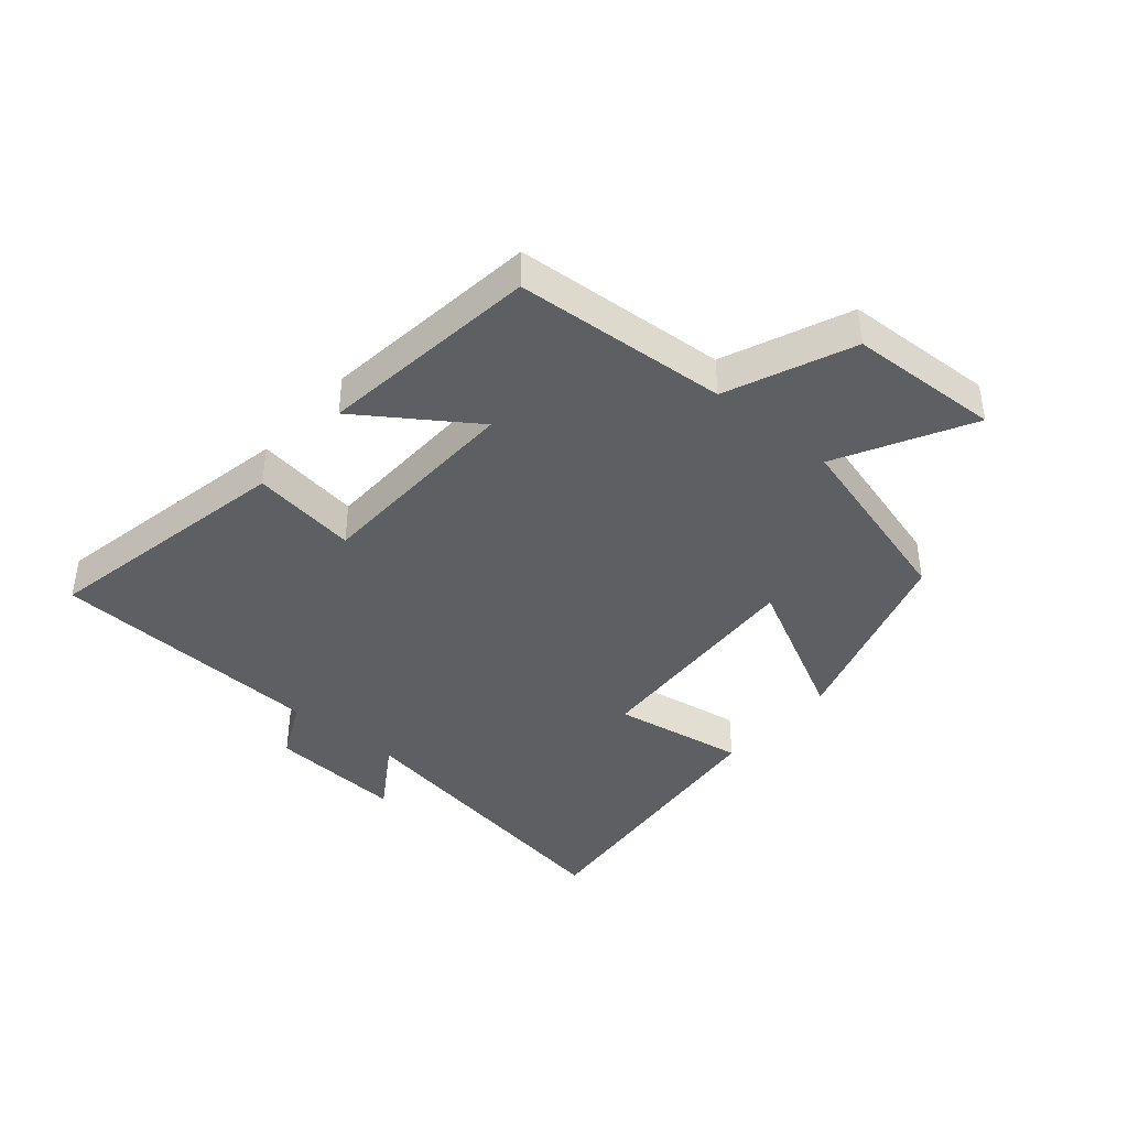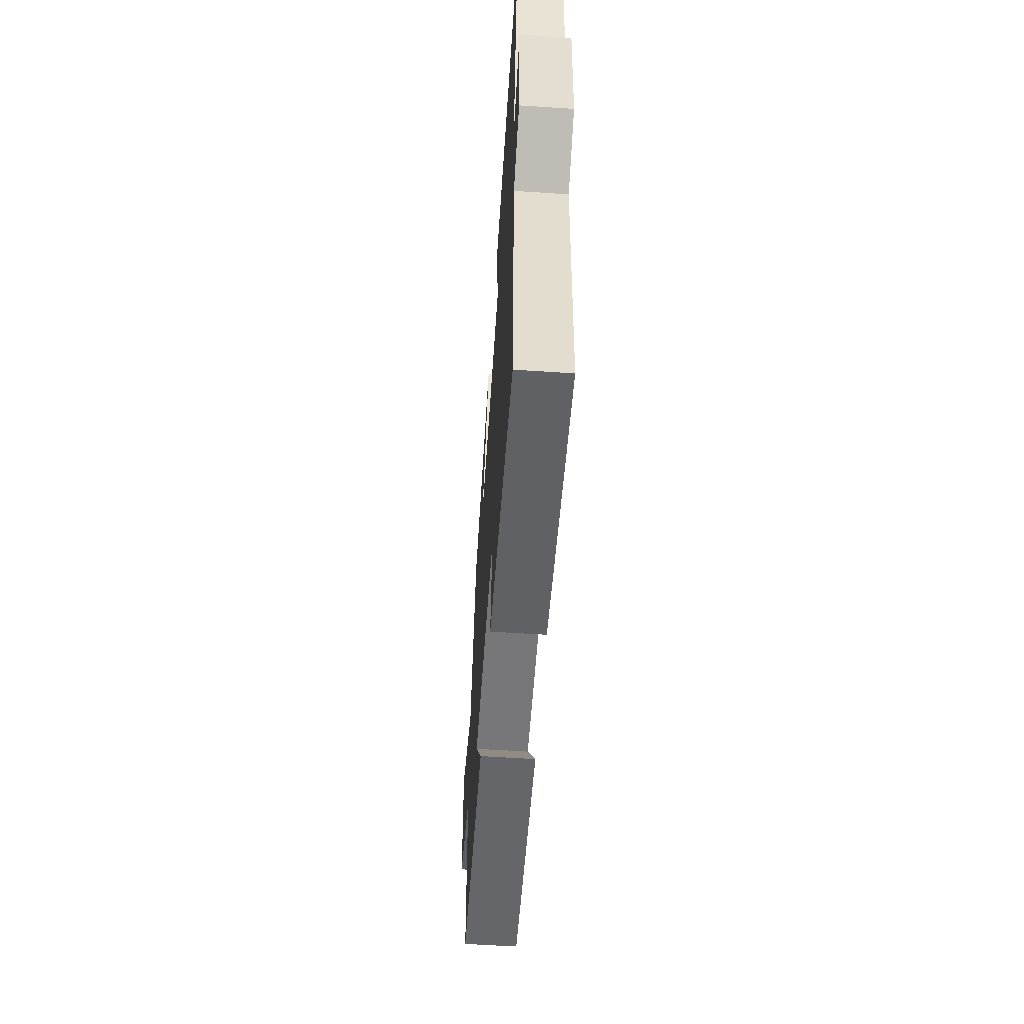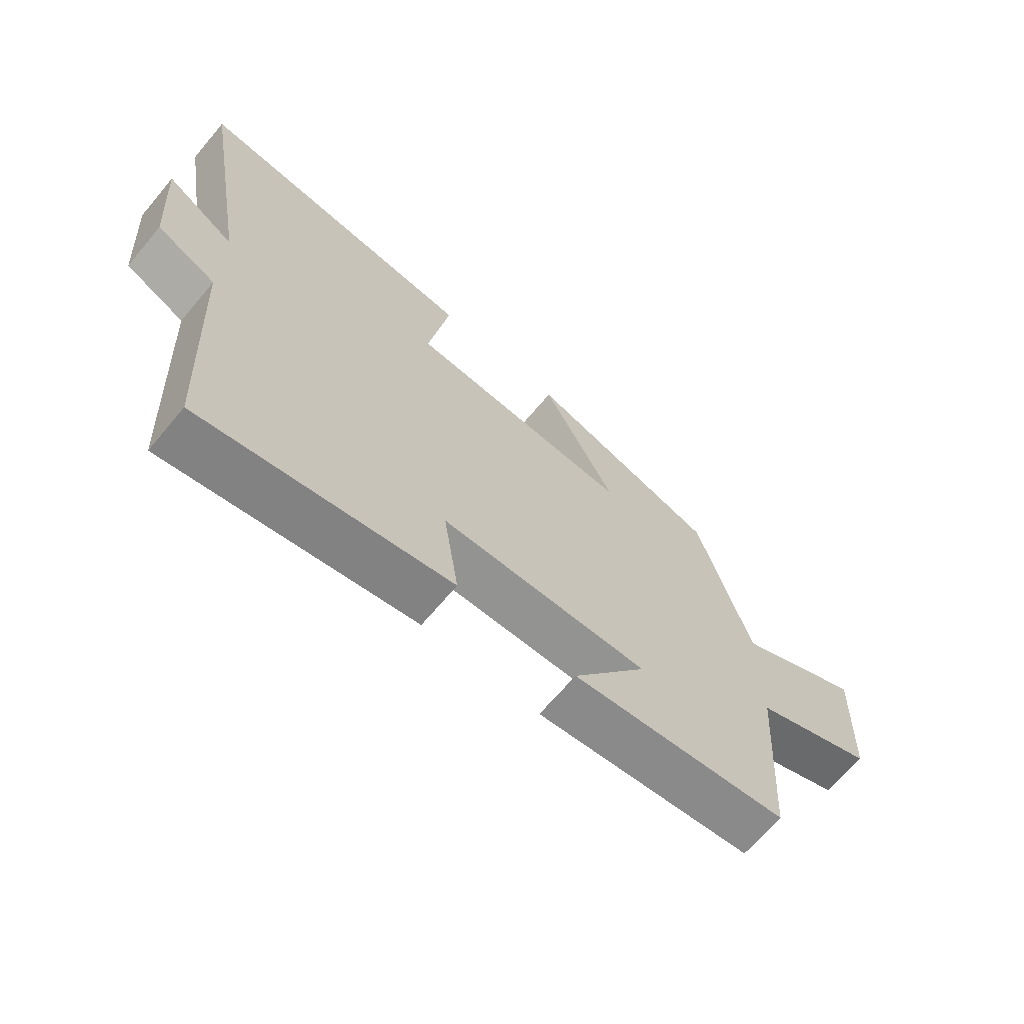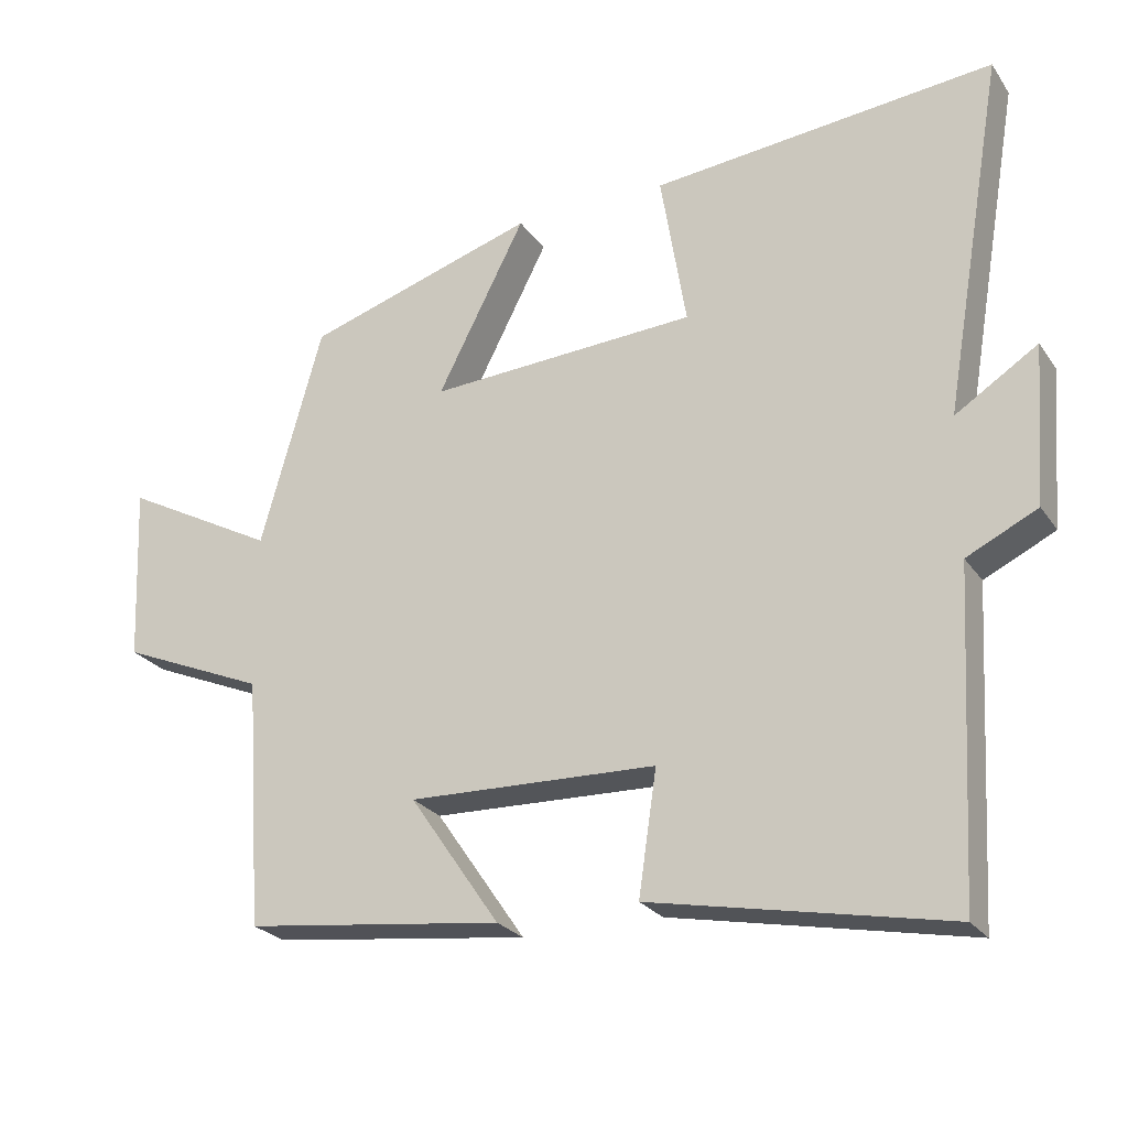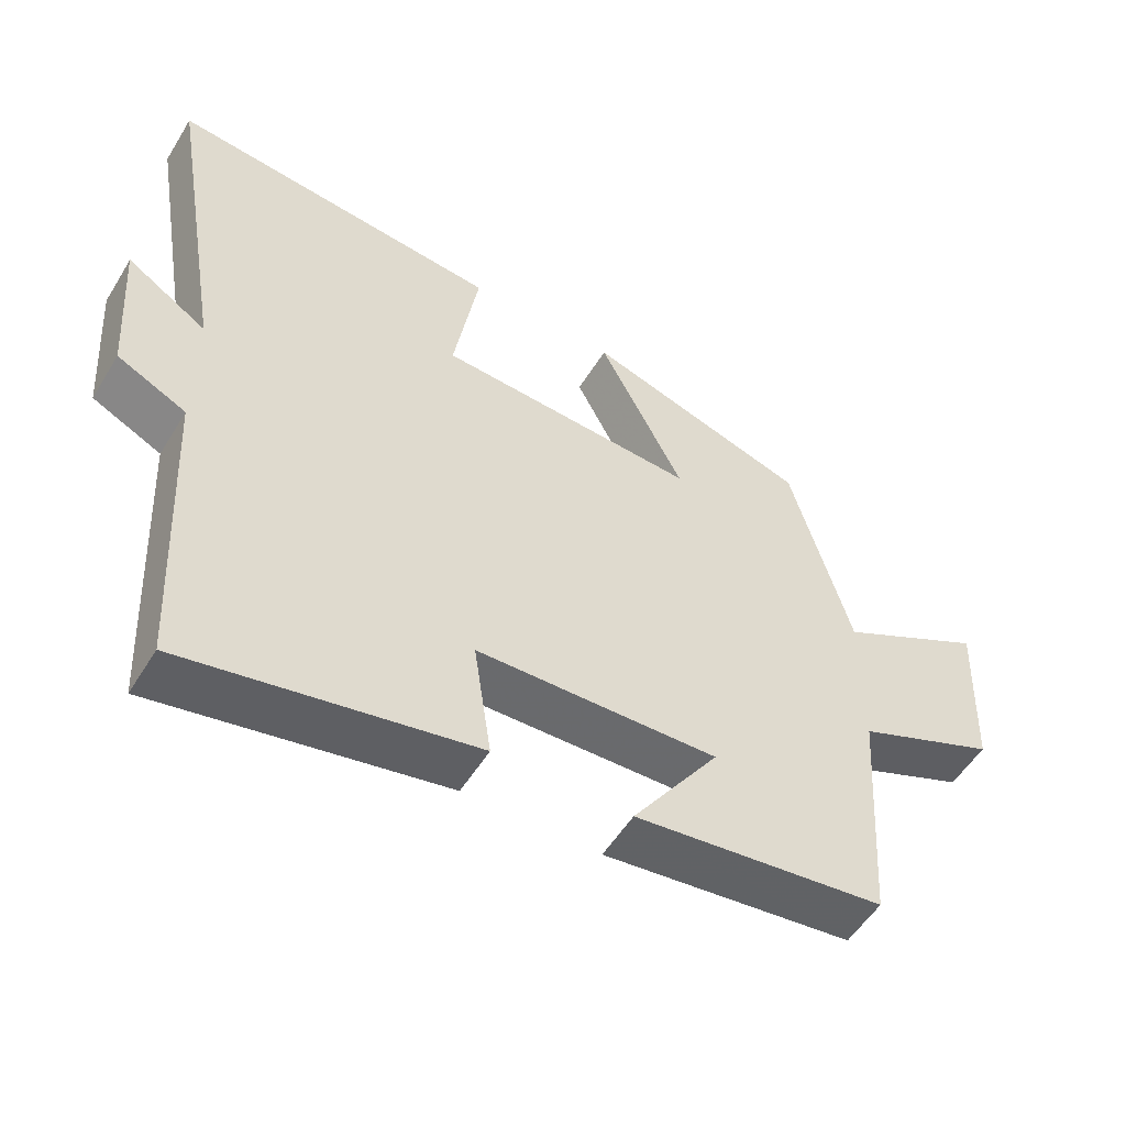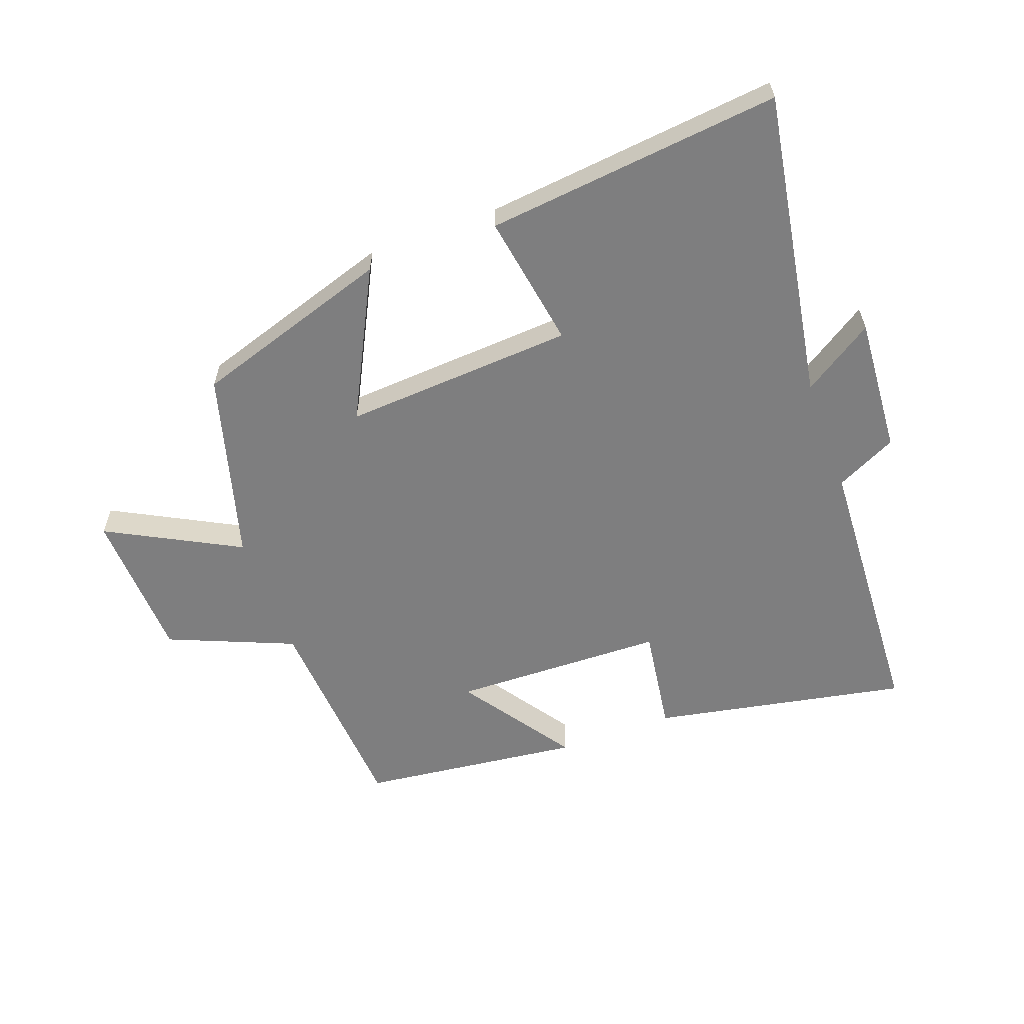
<metadata>
{"format":"obj","ext":"obj","renderer":"f3d","projection":"perspective","resolution":1024,"background":"white","views":[{"elev":-40.5,"azim":-130.4,"up":"+Y"},{"elev":-58.9,"azim":86.1,"up":"+Z"},{"elev":-67.5,"azim":139.9,"up":"+Z"},{"elev":-24.8,"azim":26.4,"up":"+Z"},{"elev":-53.7,"azim":149.0,"up":"+Z"},{"elev":-59.5,"azim":20.3,"up":"+Y"}]}
</metadata>
<code>
v 0.476 0.07 -0.58
v 0.069 0.07 -0.5
v 0.094 0.07 -0.331
v -0.246 0.07 -0.321
v -0.123 0.07 -0.5
v -0.477 0.07 -0.457
v -0.5 0.07 -0.116
v -0.7 0.07 -0.032
v -0.71 0.07 0.21
v -0.5 0.07 0.098
v -0.415 0.07 0.4
v -0.098 0.07 0.5
v -0.219 0.07 0.264
v 0.149 0.07 0.286
v 0.114 0.07 0.5
v 0.584 0.07 0.548
v 0.5 0.07 0.056
v 0.613 0.07 0.129
v 0.597 0.07 -0.089
v 0.5 0.07 -0.136
v 0.476 0 -0.58
v 0.069 0 -0.5
v 0.094 0 -0.331
v -0.246 0 -0.321
v -0.123 0 -0.5
v -0.477 0 -0.457
v -0.5 0 -0.116
v -0.7 0 -0.032
v -0.71 0 0.21
v -0.5 0 0.098
v -0.415 0 0.4
v -0.098 0 0.5
v -0.219 0 0.264
v 0.149 0 0.286
v 0.114 0 0.5
v 0.584 0 0.548
v 0.5 0 0.056
v 0.613 0 0.129
v 0.597 0 -0.089
v 0.5 0 -0.136
f 17 18 19 20
f 17 20 1 2
f 14 15 16 17
f 13 14 17
f 10 11 12 13
f 10 13 17
f 7 8 9 10
f 4 5 6 7
f 3 4 7 10
f 17 2 3
f 3 10 17
f 40 39 38 37
f 22 21 40 37
f 37 36 35 34
f 37 34 33
f 33 32 31 30
f 37 33 30
f 30 29 28 27
f 27 26 25 24
f 30 27 24 23
f 23 22 37
f 37 30 23
f 1 21 22 2
f 2 22 23 3
f 3 23 24 4
f 4 24 25 5
f 5 25 26 6
f 6 26 27 7
f 7 27 28 8
f 8 28 29 9
f 9 29 30 10
f 10 30 31 11
f 11 31 32 12
f 12 32 33 13
f 13 33 34 14
f 14 34 35 15
f 15 35 36 16
f 16 36 37 17
f 17 37 38 18
f 18 38 39 19
f 19 39 40 20
f 20 40 21 1

</code>
